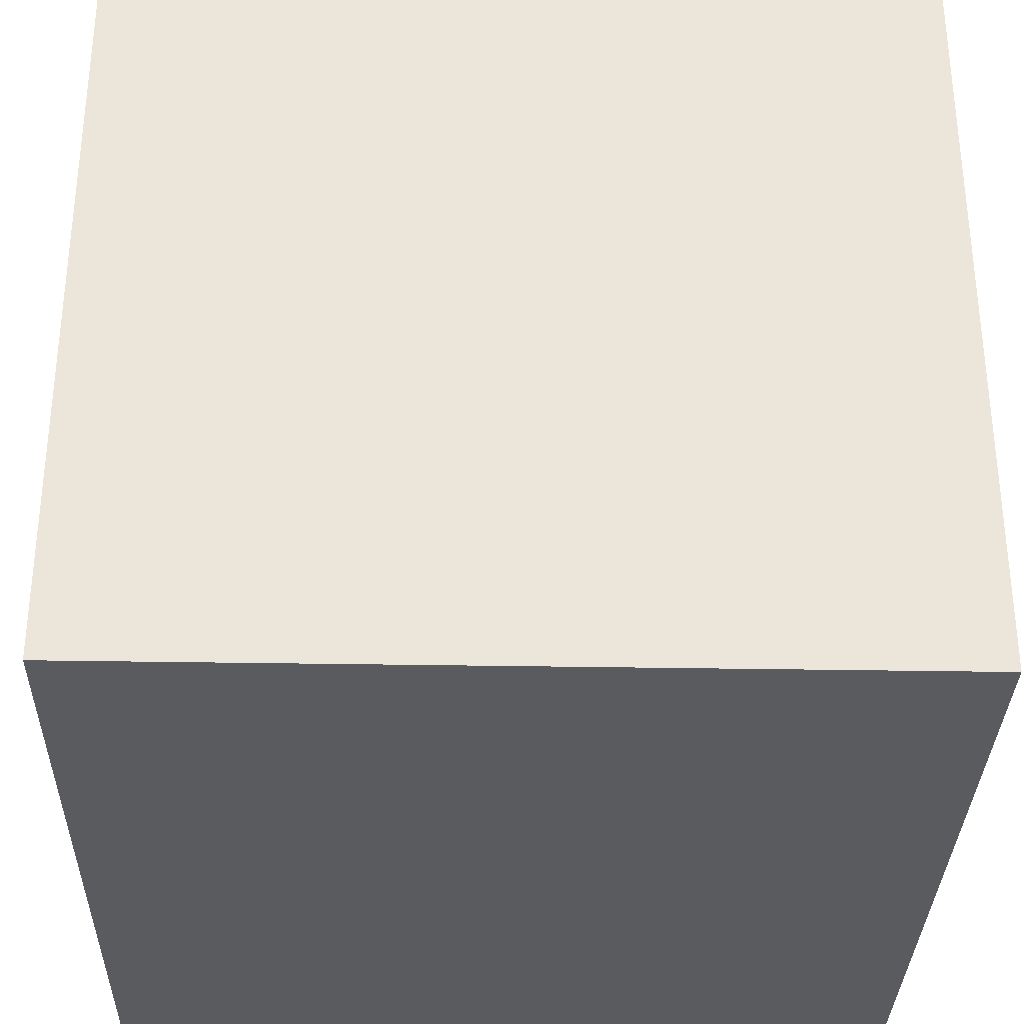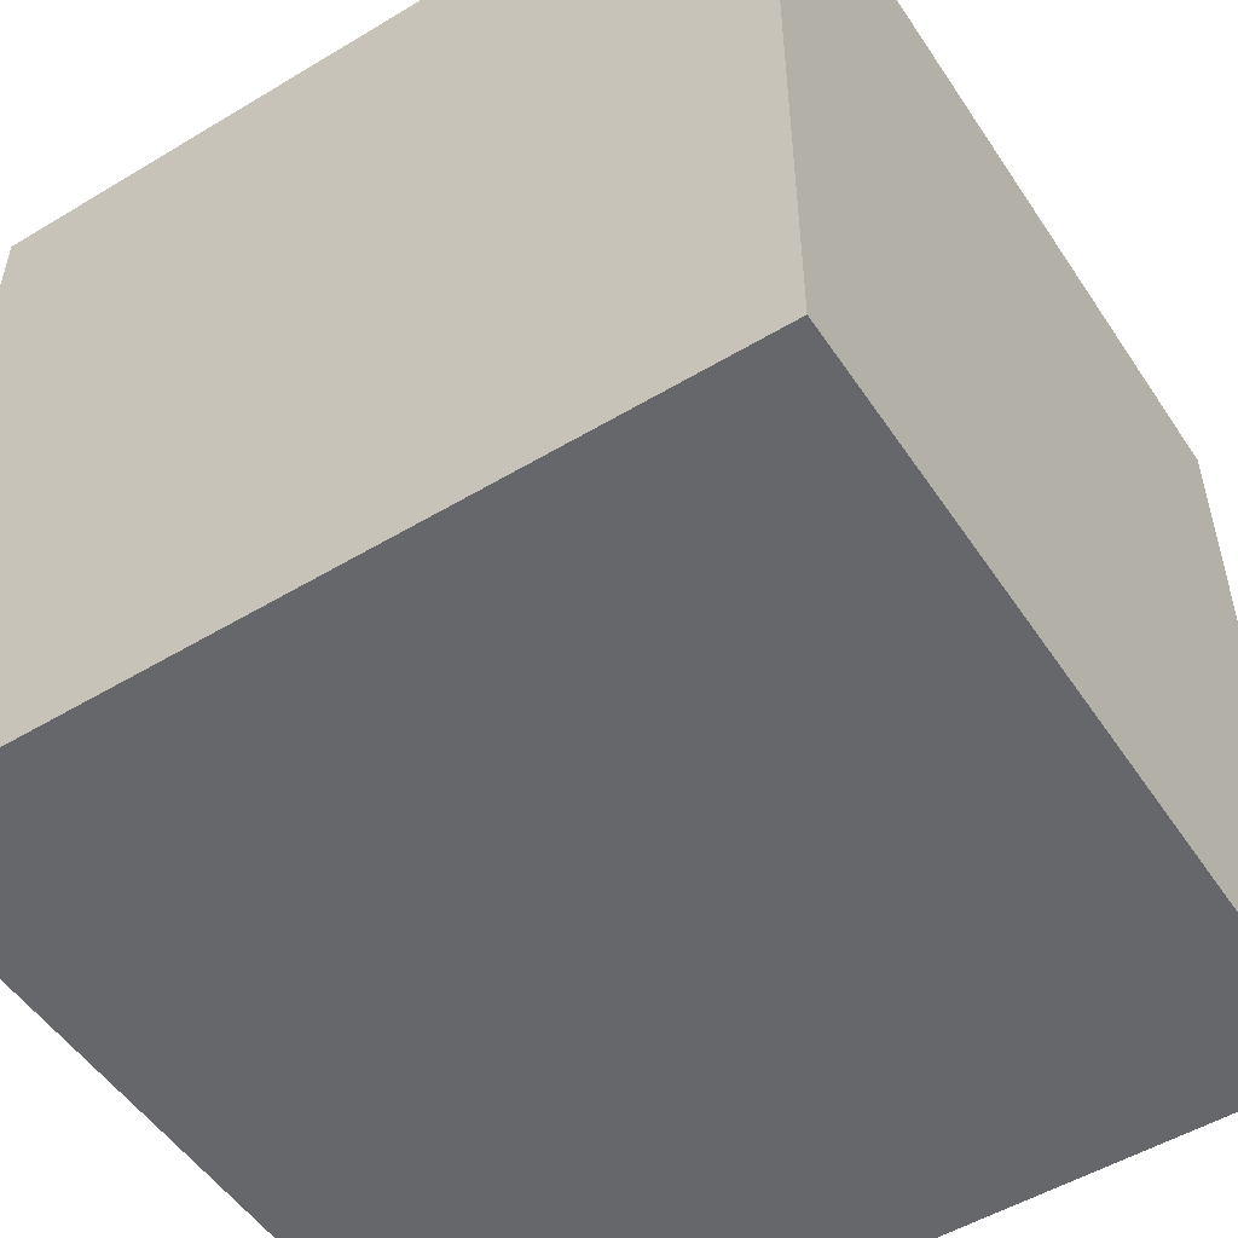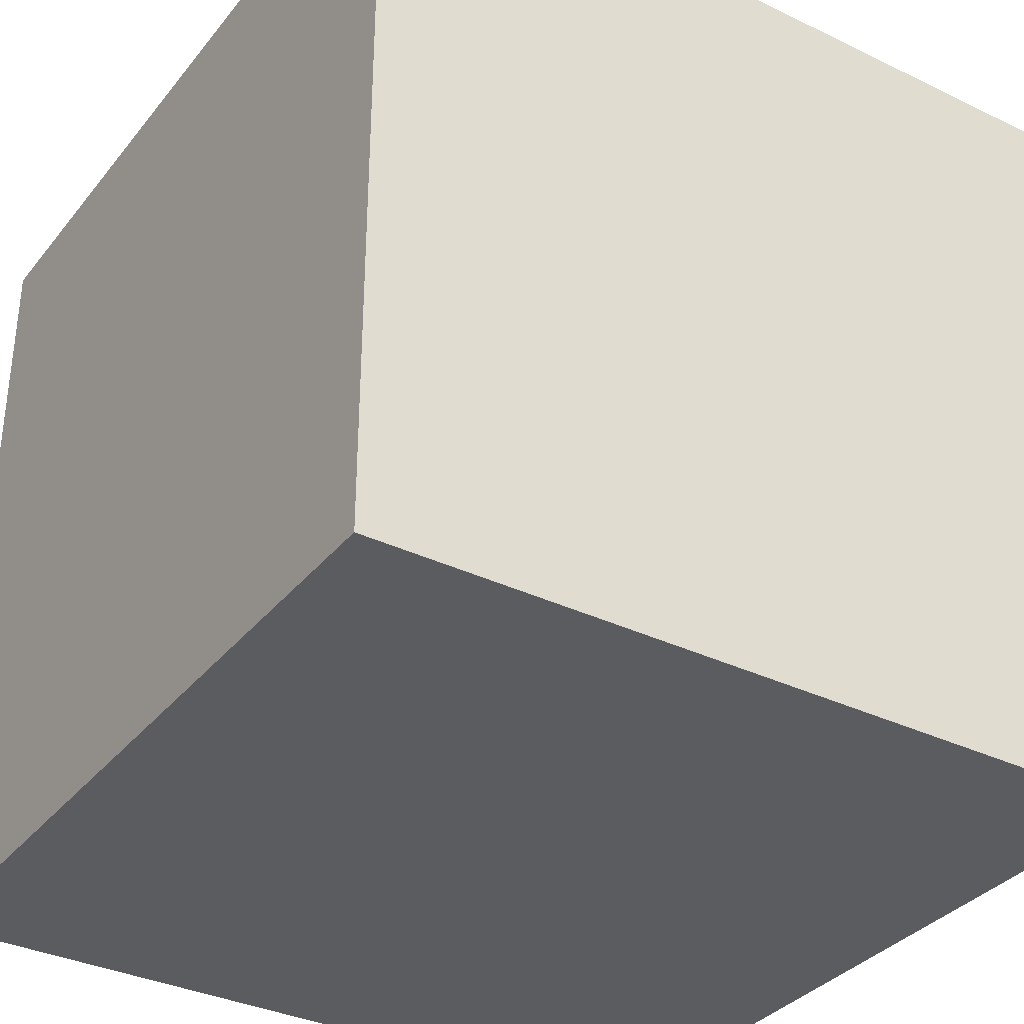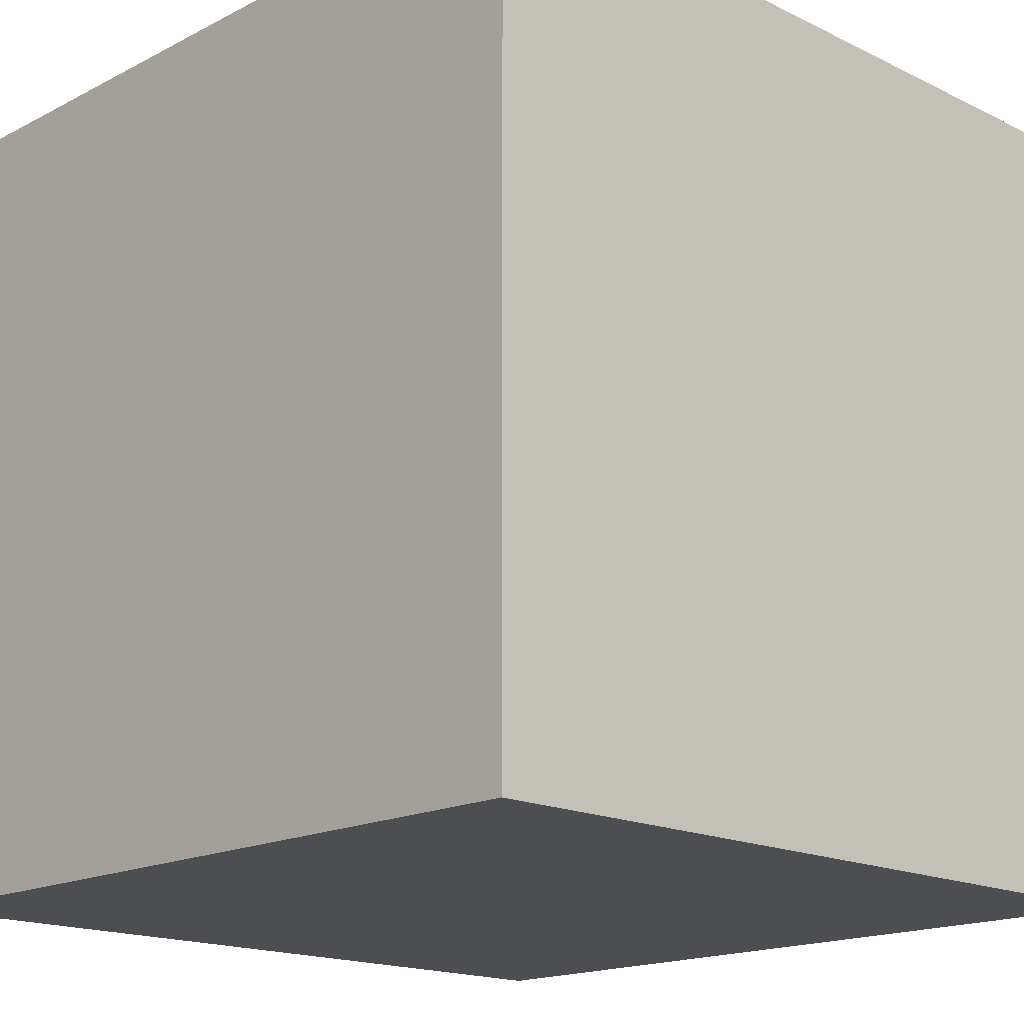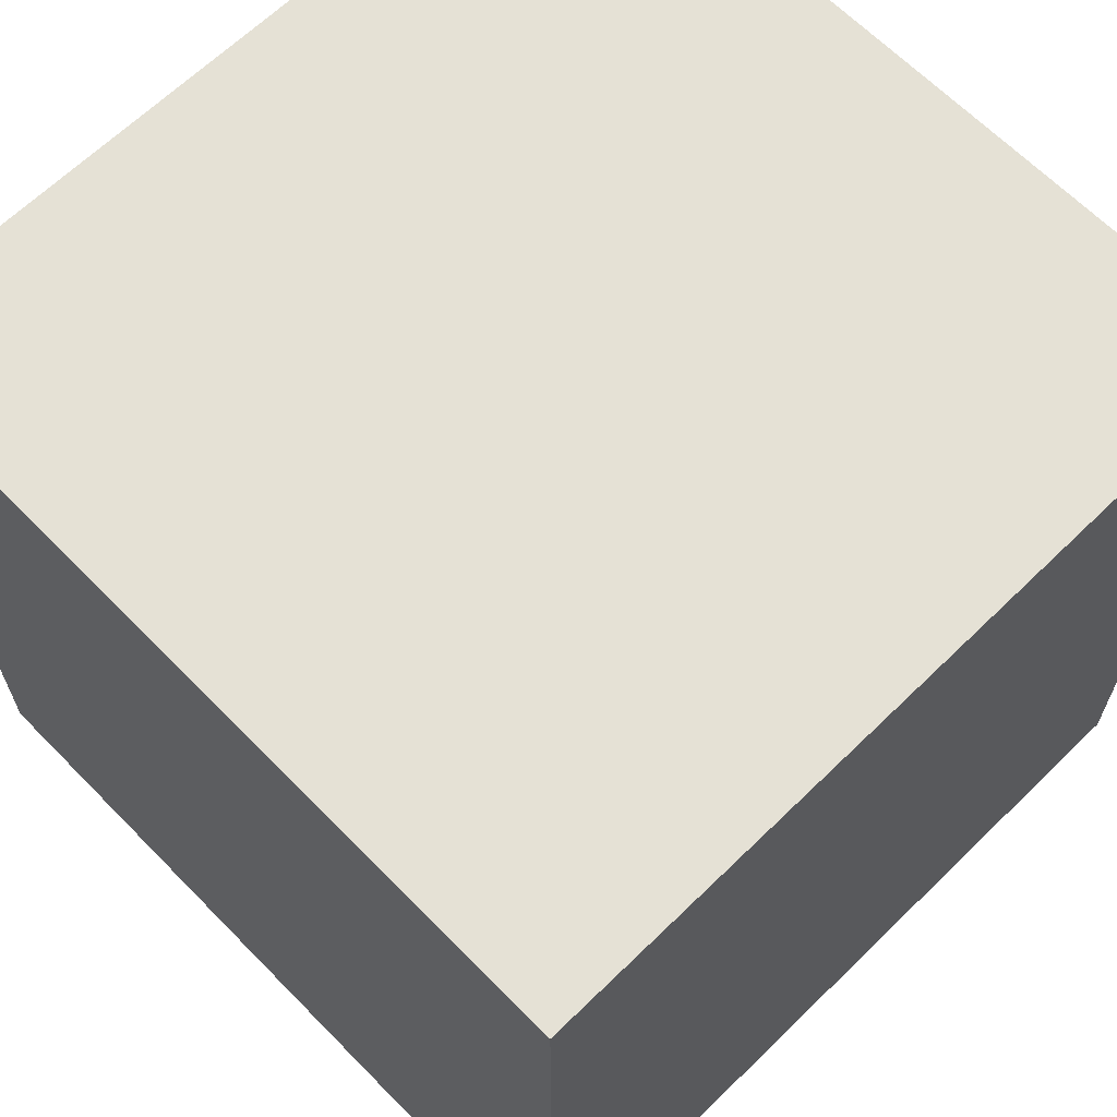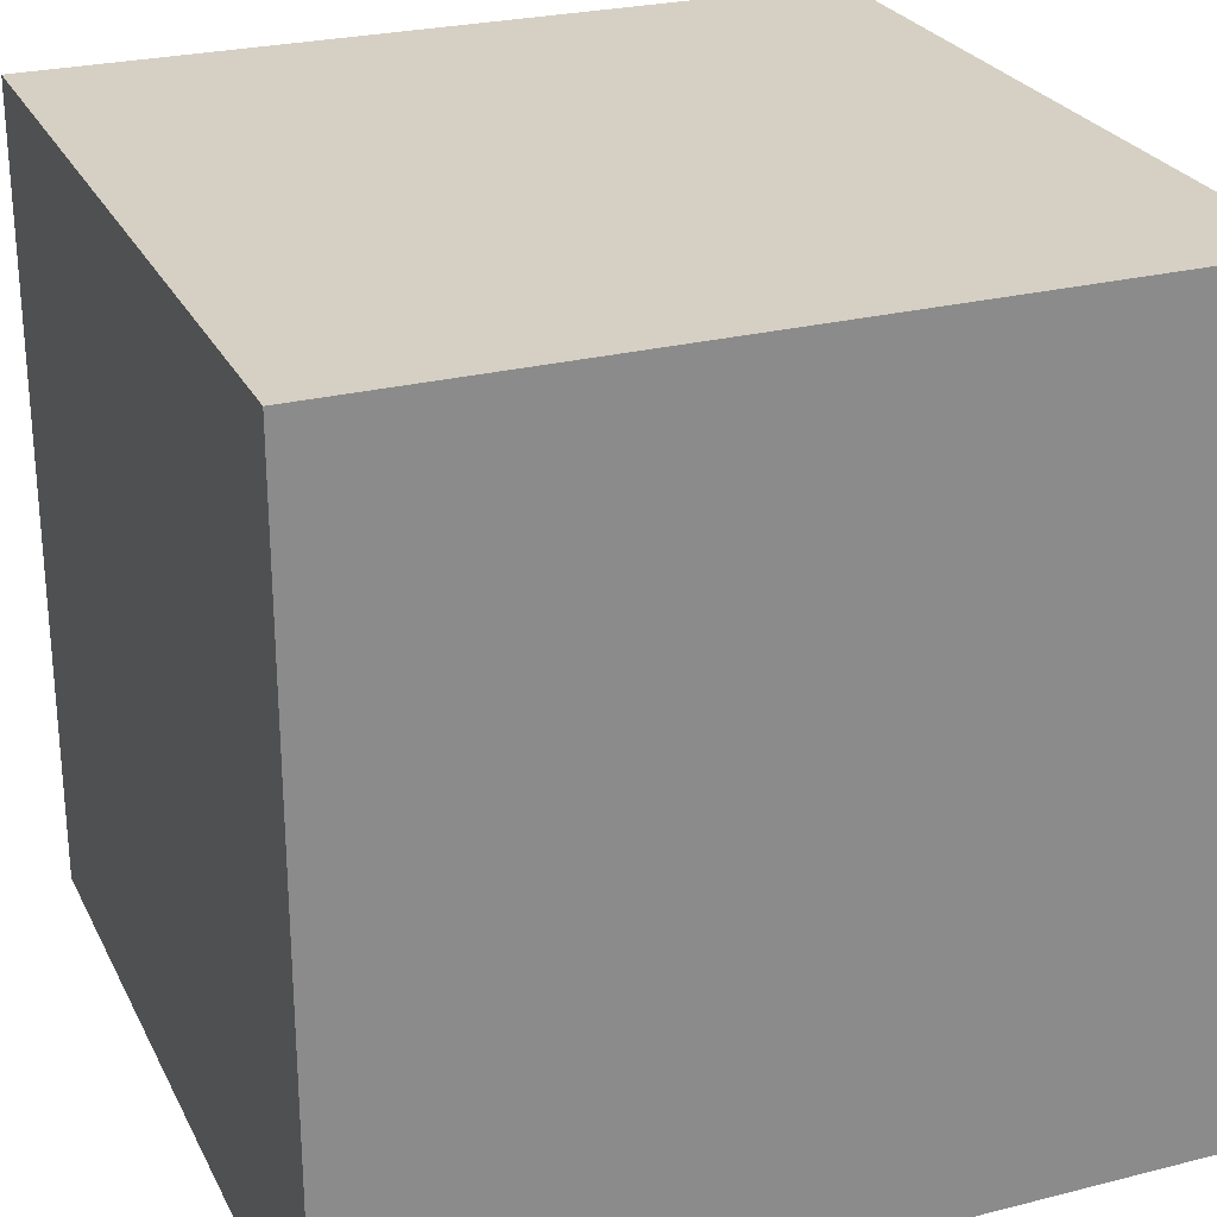
<metadata>
{"format":"obj","ext":"obj","renderer":"f3d","projection":"perspective","resolution":1024,"background":"white","views":[{"elev":-32.4,"azim":178.6,"up":"+Z"},{"elev":-52.2,"azim":32.9,"up":"+Y"},{"elev":-34.6,"azim":-32.9,"up":"+Z"},{"elev":-17.0,"azim":-44.2,"up":"+Y"},{"elev":65.1,"azim":45.6,"up":"+Y"},{"elev":26.1,"azim":68.2,"up":"+Y"}]}
</metadata>
<code>
v  0 0 -100
v  0 100 -100
v  100 100 -100
v  100 0 -100
v  0 -0 -0
v  100 -0 -0
v  100 100 0
v  0 100 0
o base
g base
f 1 2 3
f 3 4 1
f 5 6 7
f 7 8 5
f 1 4 6
f 6 5 1
f 4 3 7
f 7 6 4
f 3 2 8
f 8 7 3
f 2 1 5
f 5 8 2

</code>
